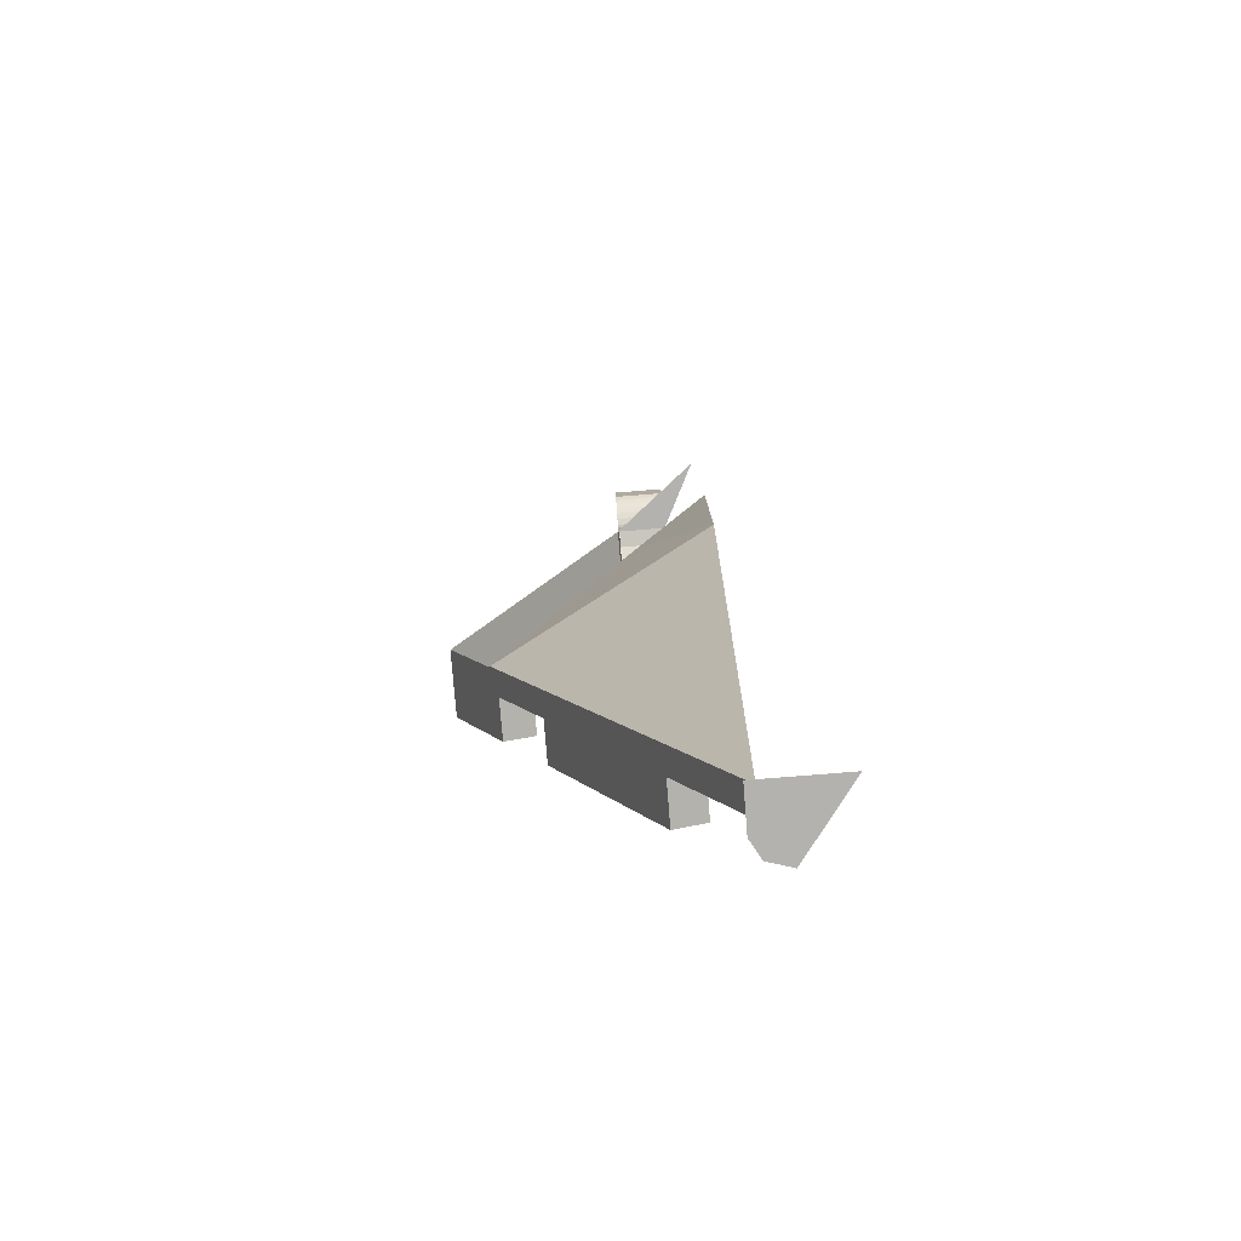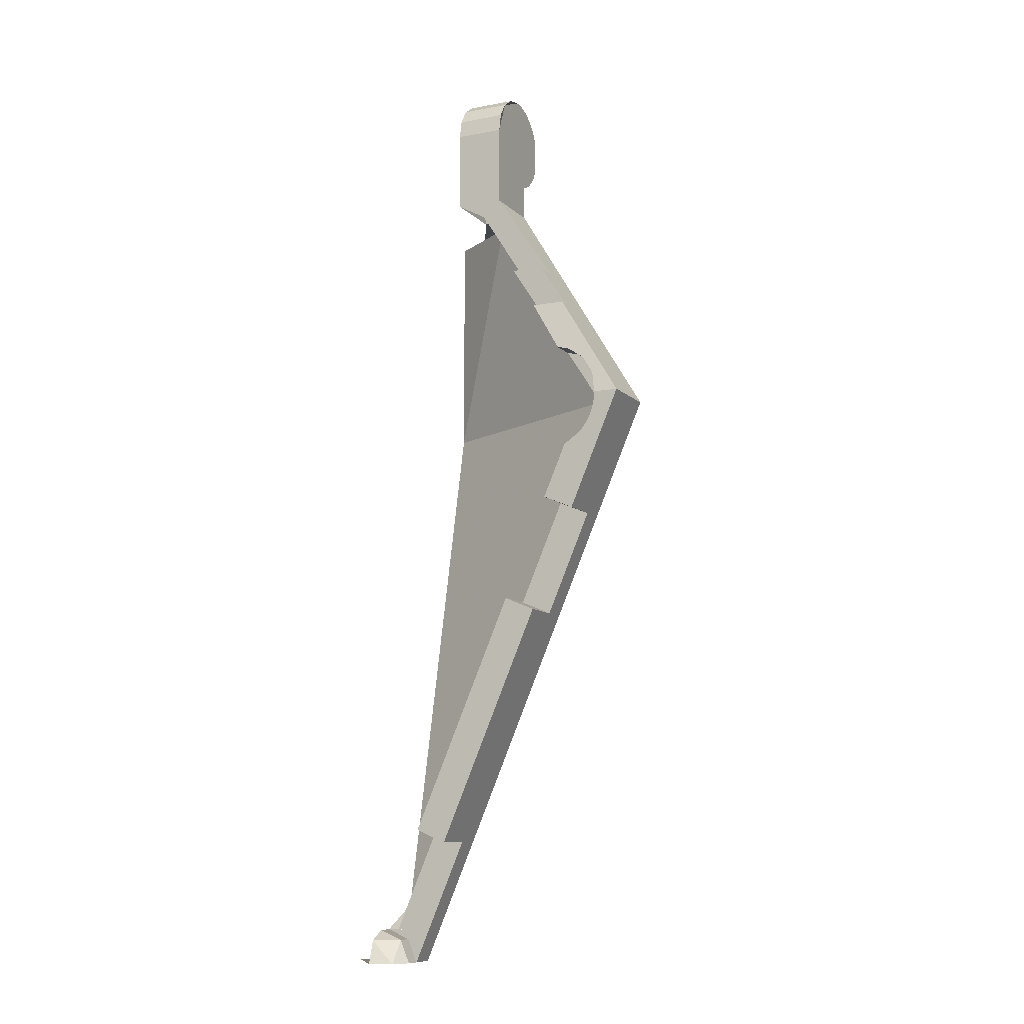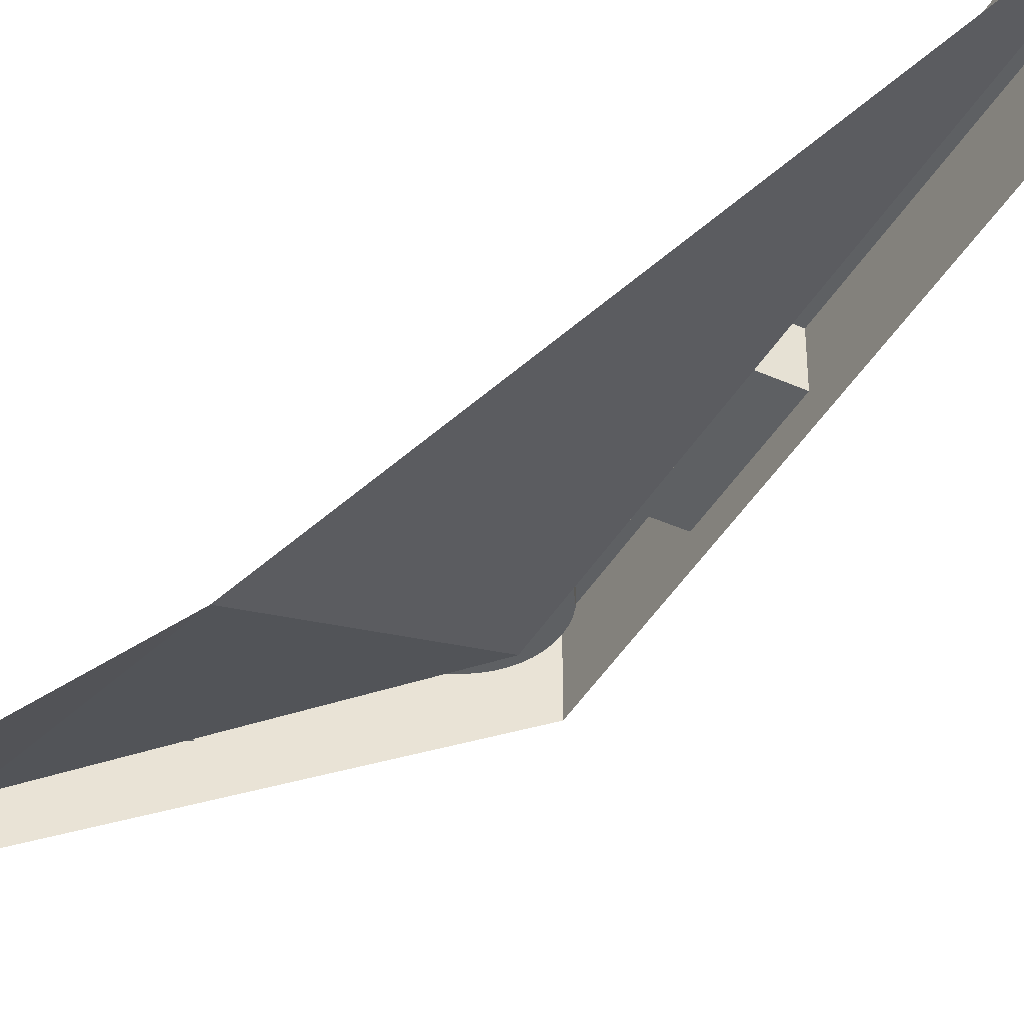
<metadata>
{"format":"obj","ext":"obj","renderer":"f3d","projection":"perspective","resolution":1024,"background":"white","views":[{"elev":-79.8,"azim":4.6,"up":"+Z"},{"elev":-10.0,"azim":-154.5,"up":"+Z"},{"elev":-42.4,"azim":128.6,"up":"+Y"}]}
</metadata>
<code>
v -2 0.7 -2
v -1.85 0.7 -2
v -1.85 0.7 -2.35
v -1.747 0.7 -2.247
v -1.648 0.7 -2.314
v -1.509 0.7 -2.637
v -1.693 0.7 -2.716
v -1.693 0.7 -2.716
v -1.85 0.7 -2.35
v -1.747 0.7 -2.247
v -1.428 0.7 -3.336
v -1.244 0.7 -3.257
v -0.635 0.7 -4.677
v -0.8195 0.7 -4.755
v -1.847 0.45 -2.046
v -1.847 0.7 -2.046
v -1.85 0.7 -2
v -1.85 0.45 -2
v -1.838 0.45 -2.091
v -1.838 0.7 -2.091
v -1.847 0.7 -2.046
v -1.847 0.45 -2.046
v -1.823 0.45 -2.134
v -1.823 0.7 -2.134
v -1.838 0.7 -2.091
v -1.838 0.45 -2.091
v -1.803 0.45 -2.175
v -1.803 0.7 -2.175
v -1.823 0.7 -2.134
v -1.823 0.45 -2.134
v -1.778 0.45 -2.213
v -1.778 0.7 -2.213
v -1.803 0.7 -2.175
v -1.803 0.45 -2.175
v -1.747 0.45 -2.247
v -1.747 0.7 -2.247
v -1.778 0.7 -2.213
v -1.778 0.45 -2.213
v -1.648 0.7 -2.314
v -1.747 0.7 -2.247
v -1.747 0.45 -2.247
v -1.648 0.45 -2.314
v -1.747 0.45 -2.247
v -1.85 0.45 -2
v -1.847 0.45 -2.046
v -1.778 0.45 -2.213
v -1.778 0.45 -2.213
v -1.847 0.45 -2.046
v -1.838 0.45 -2.091
v -1.803 0.45 -2.175
v -1.803 0.45 -2.175
v -1.838 0.45 -2.091
v -1.823 0.45 -2.134
v -1.847 0.7 -2.046
v -1.85 0.7 -2
v -1.85 0.7 -2.35
v -1.838 0.7 -2.091
v -1.847 0.7 -2.046
v -1.85 0.7 -2.35
v -1.823 0.7 -2.134
v -1.838 0.7 -2.091
v -1.85 0.7 -2.35
v -1.803 0.7 -2.175
v -1.823 0.7 -2.134
v -1.85 0.7 -2.35
v -1.778 0.7 -2.213
v -1.803 0.7 -2.175
v -1.85 0.7 -2.35
v -1.747 0.7 -2.247
v -1.778 0.7 -2.213
v -1.85 0.7 -2.35
v -1.782 0.45 -2
v -1.648 0.45 -2.314
v -1.747 0.45 -2.247
v -1.85 0.45 -2
v -1.428 0.45 -3.336
v -1.693 0.45 -2.716
v -1.509 0.45 -2.637
v -1.244 0.45 -3.257
v -1.693 0.45 -2.716
v -1.693 0.7 -2.716
v -1.509 0.7 -2.637
v -1.509 0.45 -2.637
v -1.244 0.45 -3.257
v -1.244 0.7 -3.257
v -1.428 0.7 -3.336
v -1.428 0.45 -3.336
v -0.635 0.45 -4.677
v -0.8195 0.45 -4.755
v -0.8195 0.7 -4.755
v -0.635 0.7 -4.677
v -1.648 0.45 -2.314
v -1.782 0.45 -2
v -1.782 0.4152 -2
v -1.648 0.45 -2.314
v -1.509 0.45 -2.637
v -1.509 0.7 -2.637
v -1.648 0.7 -2.314
v -1.648 0.45 -2.314
v -1.782 0.4152 -2
v -1.509 0.45 -2.637
v -1.509 0.45 -2.637
v -1.782 0.4152 -2
v -1.244 0.45 -3.257
v -1.244 0.45 -3.257
v -0.635 0.45 -4.677
v -0.635 0.7 -4.677
v -1.244 0.7 -3.257
v -0.635 0.45 -4.677
v -1.244 0.45 -3.257
v -1.782 0.4152 -2
v -0.4334 0.4152 -5.148
v -0.4334 0.4152 -5.148
v -0.3681 0.45 -5.3
v -0.635 0.45 -4.677
v -0.3 0.7 -5.5
v -0.3 0.6561 -5.359
v -0.4414 0.6561 -5.5
v -0.4414 0.55 -5.359
v -0.5 0.55 -5.5
v -0.4414 0.6561 -5.5
v -0.3 0.6561 -5.359
v -0.4414 0.55 -5.359
v -0.4414 0.6561 -5.5
v -0.3 0.55 -5.3
v -0.4414 0.55 -5.359
v -0.3 0.6561 -5.359
v -0.3 0.7 -5.5
v -0.4414 0.6561 -5.5
v -0.5 0.55 -5.5
v -0.5 0.45 -5.5
v -0.5 0.55 -5.5
v -0.3 0.7 -5.5
v 0 0.3 -5.5
v -0.5 0.45 -5.5
v 0 0.3 -5.5
v -0.5 0.3 -5.5
v -0.4414 0.55 -5.359
v -0.3 0.55 -5.3
v -0.3 0.45 -5.3
v -0.4414 0.45 -5.359
v -0.5 0.55 -5.5
v -0.4414 0.55 -5.359
v -0.4414 0.45 -5.359
v -0.5 0.45 -5.5
v -0.5 0.45 -5.3
v -0.4414 0.45 -5.359
v -0.3 0.45 -5.3
v -0.5 0.45 -5.3
v -0.5 0.45 -5.5
v -0.4414 0.45 -5.359
v -1.693 0.7 -2.716
v -1.693 0.45 -2.716
v -2 0.3 -2
v -2 0.7 -2
v -1.693 0.45 -2.716
v -1.428 0.45 -3.336
v -2 0.3 -2
v -0.8195 0.45 -4.755
v -1.428 0.45 -3.336
v -1.428 0.7 -3.336
v -0.8195 0.7 -4.755
v -0.8195 0.45 -4.755
v -0.5 0.45 -5.5
v -0.5 0.3 -5.5
v -2 0.3 -2
v -1.428 0.45 -3.336
v -0.8195 0.45 -4.755
v -0.5 0.3 -5.5
v -0.8195 0.45 -4.755
v -0.635 0.45 -4.677
v -0.5 0.45 -5.3
v -0.8195 0.45 -4.755
v -0.5 0.45 -5.3
v -0.5 0.45 -5.5
v -0.5 0.45 -5.3
v -0.635 0.45 -4.677
v -0.3681 0.45 -5.3
v -1.782 0.4152 -2
v -0.4334 -0.3043 -2
v -0.4334 0.4152 -5.148
v -0.3681 0.45 -5.3
v -0.4334 0.4152 -5.148
v -0.3 0.45 -5.3
v -1.559 0.5235 -1.338
v -1.357 0.5235 -1.338
v -1.566 0.6102 -1.663
v -1.634 0.6138 -1.677
v -1.747 0.634 -1.753
v -1.823 0.6643 -1.866
v -2 0.7 -2
v -1.559 0.5235 -1.338
v -1.559 0.5235 -1.338
v -1.634 0.6138 -1.677
v -1.747 0.634 -1.753
v -2 0.7 -2
v -1.823 0.6643 -1.866
v -1.85 0.7 -2
v -1.559 0.45 -1.338
v -1.357 0.45 -1.338
v -1.357 0.5235 -1.338
v -1.559 0.5235 -1.338
v -1.375 0.45 -1.062
v -1.18 0.45 -1.062
v -1.357 0.45 -1.338
v -1.559 0.45 -1.338
v -1.18 0.3 -1.062
v -1.18 0.45 -1.062
v -1.375 0.45 -1.062
v -1.375 0.3 -1.062
v -0.8832 0.3 -0.6
v -1.18 0.3 -1.062
v -1.375 0.3 -1.062
v -1 0.3 -0.5
v -1.85 0.45 -2
v -1.85 0.7 -2
v -1.823 0.6643 -1.866
v -1.823 0.45 -1.866
v -1.823 0.45 -1.866
v -1.823 0.6643 -1.866
v -1.747 0.634 -1.753
v -1.747 0.45 -1.753
v -1.747 0.45 -1.753
v -1.747 0.634 -1.753
v -1.634 0.6138 -1.677
v -1.634 0.45 -1.677
v -1.566 0.6102 -1.663
v -1.566 0.45 -1.663
v -1.634 0.45 -1.677
v -1.634 0.6138 -1.677
v -1.566 0.45 -1.663
v -1.566 0.6102 -1.663
v -1.357 0.5235 -1.338
v -1.357 0.45 -1.338
v -1.85 0.45 -2
v -1.847 0.45 -1.954
v -1.838 0.45 -1.909
v -1.85 0.45 -2
v -1.838 0.45 -1.909
v -1.823 0.45 -1.866
v -1.85 0.45 -2
v -1.823 0.45 -1.866
v -1.803 0.45 -1.825
v -1.85 0.45 -2
v -1.803 0.45 -1.825
v -1.778 0.45 -1.787
v -1.85 0.45 -2
v -1.778 0.45 -1.787
v -1.747 0.45 -1.753
v -1.85 0.45 -2
v -1.747 0.45 -1.753
v -1.713 0.45 -1.722
v -1.85 0.45 -2
v -1.713 0.45 -1.722
v -1.675 0.45 -1.697
v -1.85 0.45 -2
v -1.675 0.45 -1.697
v -1.634 0.45 -1.677
v -1.566 0.45 -1.663
v -1.782 0.45 -2
v -1.85 0.45 -2
v -1.634 0.45 -1.677
v -1.566 0.45 -1.663
v -1.782 0.4152 -2
v -1.782 0.45 -2
v -1.566 0.45 -1.663
v -1.357 0.45 -1.338
v -1.782 0.4152 -2
v -1.782 0.4152 -2
v -1.357 0.45 -1.338
v -1.18 0.45 -1.062
v -1.18 0.3 -1.062
v -1.18 0.3 -1.062
v -0.8832 0 -0.6
v -1.782 0.4152 -2
v -1.18 0.3 -1.062
v -0.8832 0.3 -0.6
v -0.8832 0 -0.6
v -1.559 0.5235 -1.338
v -2 0.7 -2
v -2 0.3 -2
v -1.559 0.45 -1.338
v -1.375 0.3 -1.062
v -1.375 0.45 -1.062
v -1.559 0.45 -1.338
v -2 0.3 -2
v -1 0.3 -0.5
v -1.375 0.3 -1.062
v -1 -0.1 -0.5
v -1 -0.1 -0.5
v -1.375 0.3 -1.062
v -2 0.3 -2
v -0.5 -0.5 -0.5
v -0.7 -0.1 -0.5
v -1 -0.1 -0.5
v -0.8832 0 -0.6
v -0.4334 -0.3043 -2
v -1.782 0.4152 -2
v -0.4334 -0.3043 -2
v -0.8832 0 -0.6
v -0.4334 -0.3043 -0.6
v -0.7 0.3 -0.5
v -0.8832 0.3 -0.6
v -1 0.3 -0.5
v -0.7 0.3 -0.5
v -1 0.3 -0.5
v -1 0.3 -0.3
v -0.7 0.3 -0.3
v -0.7 0.3 -0.3
v -1 0.3 -0.3
v -1 0.3 0
v -0.7 0.3 0
v -0.7 0 -0.3
v -0.7 -0.1 -0.2802
v -0.7 -0.1 -0.5
v -0.7 0.3 -0.3
v -0.7 0 -0.3
v -0.7 -0.1 -0.5
v -0.7 0.3 -0.5
v -0.7 0.3 -0.3
v -0.7 0.2121 -0.2121
v -0.7 0.3 0
v -0.7 0.3 -0.3
v -0.7 0 -0.3
v -0.7 0.2121 -0.2121
v -0.7 0 0.3
v -0.7 0.2121 0.2121
v -0.7 0.1414 0.1414
v -0.7 0 0.2
v -0.7 0.2121 0.2121
v -0.7 0.3 0
v -0.7 0.2 0
v -0.7 0.1414 0.1414
v -0.7 0.3 0
v -0.7 0.2121 -0.2121
v -0.7 0.1414 -0.1414
v -0.7 0.2 0
v -0.7 0.2121 -0.2121
v -0.7 0 -0.3
v -0.7 0 -0.2
v -0.7 0.1414 -0.1414
v -0.7 0 0.2
v -0.7 0 0.3
v -0.7 -0.1148 0.2772
v -0.7 -0.07654 0.1848
v -0.7 -0.07654 0.1848
v -0.7 -0.1148 0.2772
v -0.7 -0.2121 0.2121
v -0.7 -0.1414 0.1414
v -0.7 -0.1414 0.1414
v -0.7 -0.2121 0.2121
v -0.7 -0.2772 0.1148
v -0.7 -0.1848 0.07654
v -0.7 0 -0.2
v -0.7 0 -0.3
v -0.7 -0.1148 -0.2772
v -0.7 -0.07654 -0.1848
v -0.7 -0.07654 -0.1848
v -0.7 -0.1148 -0.2772
v -0.7 -0.2121 -0.2121
v -0.7 -0.1414 -0.1414
v -0.7 -0.1414 -0.1414
v -0.7 -0.2121 -0.2121
v -0.7 -0.2772 -0.1148
v -0.7 -0.1848 -0.07654
v -0.7 -0.2772 -0.1148
v -0.7 -0.1848 -0.07654
v -0.7 -0.2 0
v -0.7 -0.2772 0.1148
v -0.7 -0.2 0
v -0.7 -0.1848 0.07654
v -0.7 -0.2772 0.1148
v -1 -0.2772 0.1148
v -1 -0.2772 -0.1148
v -0.7 -0.2772 -0.1148
v -0.7 -0.2772 0.1148
v -1 0.2772 0.1148
v -1 0.3 0
v -0.7 0.3 0
v -0.7 0.2772 0.1148
v -1 0.2121 0.2121
v -1 0.2772 0.1148
v -0.7 0.2772 0.1148
v -0.7 0.2121 0.2121
v -1 0.1148 0.2772
v -1 0.2121 0.2121
v -0.7 0.2121 0.2121
v -0.7 0.1148 0.2772
v -1 0 0.3
v -1 0.1148 0.2772
v -0.7 0.1148 0.2772
v -0.7 0 0.3
v -1 -0.1148 0.2772
v -1 0 0.3
v -0.7 0 0.3
v -0.7 -0.1148 0.2772
v -1 -0.2121 0.2121
v -1 -0.1148 0.2772
v -0.7 -0.1148 0.2772
v -0.7 -0.2121 0.2121
v -1 -0.2772 0.1148
v -1 -0.2121 0.2121
v -0.7 -0.2121 0.2121
v -0.7 -0.2772 0.1148
v -0.7 -0.2598 -0.15
v -1 -0.2598 -0.15
v -1 -0.2772 -0.1148
v -0.7 -0.2772 -0.1148
v -0.7 -0.238 -0.1826
v -1 -0.238 -0.1826
v -1 -0.2598 -0.15
v -0.7 -0.2598 -0.15
v -0.7 -0.2121 -0.2121
v -1 -0.2121 -0.2121
v -1 -0.238 -0.1826
v -0.7 -0.238 -0.1826
v -0.7 -0.1826 -0.238
v -1 -0.1826 -0.238
v -1 -0.2121 -0.2121
v -0.7 -0.2121 -0.2121
v -0.7 -0.15 -0.2598
v -1 -0.15 -0.2598
v -1 -0.1826 -0.238
v -0.7 -0.1826 -0.238
v -0.7 -0.1148 -0.2772
v -1 -0.1148 -0.2772
v -1 -0.15 -0.2598
v -0.7 -0.15 -0.2598
v -0.7 -0.1 -0.2802
v -0.7 -0.1148 -0.2772
v -1 -0.1148 -0.2772
v -1 -0.1 -0.2802
v -1 0 0
v -1 0 -0.3
v -1 0.2121 -0.2121
v -1 0 0
v -1 0.2121 -0.2121
v -1 0.3 0
v -1 0 0
v -1 0.3 0
v -1 0.2121 0.2121
v -1 0 0
v -1 0.2121 0.2121
v -1 0 0.3
v -1 0 0
v -1 0 -0.3
v -1 -0.03915 -0.2974
v -1 0 0
v -1 -0.03915 -0.2974
v -1 -0.07764 -0.2898
v -1 0 0
v -1 -0.07764 -0.2898
v -1 -0.1148 -0.2772
v -1 0 0
v -1 -0.1148 -0.2772
v -1 -0.15 -0.2598
v -1 0 0
v -1 -0.15 -0.2598
v -1 -0.1826 -0.238
v -1 0 0
v -1 -0.1826 -0.238
v -1 -0.2121 -0.2121
v -1 0 0
v -1 -0.2121 -0.2121
v -1 -0.238 -0.1826
v -1 0 0
v -1 -0.238 -0.1826
v -1 -0.2598 -0.15
v -1 0 0
v -1 -0.2598 -0.15
v -1 -0.2772 -0.1148
v -1 0 0
v -1 0 0.3
v -1 -0.03915 0.2974
v -1 0 0
v -1 -0.03915 0.2974
v -1 -0.07764 0.2898
v -1 0 0
v -1 -0.07764 0.2898
v -1 -0.1148 0.2772
v -1 0 0
v -1 -0.1148 0.2772
v -1 -0.15 0.2598
v -1 0 0
v -1 -0.15 0.2598
v -1 -0.1826 0.238
v -1 0 0
v -1 -0.1826 0.238
v -1 -0.2121 0.2121
v -1 0 0
v -1 -0.2121 0.2121
v -1 -0.238 0.1826
v -1 0 0
v -1 -0.238 0.1826
v -1 -0.2598 0.15
v -1 0 0
v -1 -0.2598 0.15
v -1 -0.2772 0.1148
v -1 -0.2772 -0.1148
v -1 -0.2772 0.1148
v -1 0 0
v -1 0.3 -0.3
v -1 0.2121 -0.2121
v -1 0.3 0
v -1 0.3 -0.3
v -1 0 -0.3
v -1 0.2121 -0.2121
v -1 -0.1 -0.5
v -1 0 -0.3
v -1 0.3 -0.3
v -1 0.3 -0.5
v -1 -0.1 -0.2802
v -1 0 -0.3
v -1 -0.1 -0.5
v -0.7 -0.1 -0.5
v -0.7 -0.1 -0.2802
v -1 -0.1 -0.2802
v -1 -0.1 -0.5
g mesh6908497
f 1 2 3
f 4 5 6
f 6 7 4
f 8 9 10
f 11 12 13
f 13 14 11
g mesh6908502
f 15 16 17
f 17 18 15
f 19 20 21
f 21 22 19
f 23 24 25
f 25 26 23
f 27 28 29
f 29 30 27
f 31 32 33
f 33 34 31
f 35 36 37
f 37 38 35
g mesh6908505
f 39 40 41
f 41 42 39
g mesh6908507
f 43 45 44
f 45 43 46
f 47 49 48
f 49 47 50
f 51 53 52
g mesh6908509
f 54 56 55
f 57 59 58
f 60 62 61
f 63 65 64
f 66 68 67
f 69 71 70
f 72 73 74
f 74 75 72
g mesh6908511
f 76 77 78
f 78 79 76
f 80 81 82
f 82 83 80
f 84 85 86
f 86 87 84
g mesh6908513
f 88 89 90
f 90 91 88
f 92 93 94
g mesh6908515
f 95 96 97
f 97 98 95
f 99 100 101
f 102 103 104
g mesh6908517
f 105 106 107
f 107 108 105
f 109 110 111
f 111 112 109
f 113 114 115
g mesh6908519
f 116 118 117
f 119 121 120
f 122 124 123
f 125 127 126
g mesh6908521
f 128 130 129
g mesh6908524
f 131 132 133
f 133 134 131
f 135 136 137
g mesh6908526
f 138 140 139
f 140 138 141
f 142 144 143
f 144 142 145
g mesh6908528
f 146 148 147
f 149 151 150
f 152 153 154
f 154 155 152
f 156 157 158
g mesh6908531
f 159 160 161
f 161 162 159
f 163 164 165
f 166 167 168
f 168 169 166
f 170 171 172
f 173 174 175
f 176 177 178
g mesh6908533
f 179 180 181
f 182 183 184
g mesh6908534
f 185 186 187
f 187 188 185
f 189 190 191
f 191 192 189
f 193 194 195
f 196 197 198
g mesh6908535
f 199 200 201
f 201 202 199
f 203 204 205
f 205 206 203
g mesh6908537
f 207 208 209
f 209 210 207
f 211 212 213
f 213 214 211
g mesh6908540
f 215 216 217
f 217 218 215
f 219 220 221
f 221 222 219
f 223 224 225
f 225 226 223
f 227 228 229
f 229 230 227
f 231 232 233
f 233 234 231
g mesh6908543
f 235 236 237
f 238 239 240
f 241 242 243
f 244 245 246
f 247 248 249
f 250 251 252
f 253 254 255
f 256 257 258
f 259 260 261
f 261 262 259
f 263 264 265
f 266 267 268
f 269 270 271
f 271 272 269
f 273 274 275
f 276 277 278
g mesh6908545
f 279 280 281
f 281 282 279
f 283 284 285
f 285 286 283
f 287 288 289
f 290 291 292
g mesh6908546
f 293 294 295
f 296 297 298
f 299 300 301
f 302 303 304
g mesh6908547
f 305 306 307
f 307 308 305
g mesh6908549
f 309 310 311
f 311 312 309
f 313 314 315
f 316 317 318
f 318 319 316
g mesh6908551
f 320 322 321
f 323 325 324
g mesh6908553
f 326 328 327
f 328 326 329
f 330 332 331
f 332 330 333
f 334 336 335
f 336 334 337
f 338 340 339
f 340 338 341
g mesh6908555
f 342 343 344
f 344 345 342
f 346 347 348
f 348 349 346
f 350 351 352
f 352 353 350
g mesh6908557
f 354 356 355
f 356 354 357
f 358 360 359
f 360 358 361
f 362 364 363
f 364 362 365
f 366 367 368
f 368 369 366
f 370 371 372
g mesh6908560
f 373 374 375
f 375 376 373
g mesh6908563
f 377 379 378
f 379 377 380
f 381 383 382
f 383 381 384
f 385 387 386
f 387 385 388
f 389 391 390
f 391 389 392
f 393 395 394
f 395 393 396
f 397 399 398
f 399 397 400
f 401 403 402
f 403 401 404
g mesh6908570
f 405 407 406
f 407 405 408
f 409 411 410
f 411 409 412
f 413 415 414
f 415 413 416
f 417 419 418
f 419 417 420
f 421 423 422
f 423 421 424
f 425 427 426
f 427 425 428
g mesh6908573
f 429 430 431
f 431 432 429
g mesh6908575
f 433 435 434
f 436 438 437
f 439 441 440
f 442 444 443
g mesh6908577
f 445 446 447
f 448 449 450
f 451 452 453
f 454 455 456
f 457 458 459
f 460 461 462
f 463 464 465
f 466 467 468
f 469 470 471
g mesh6908579
f 472 474 473
f 475 477 476
f 478 480 479
f 481 483 482
f 484 486 485
f 487 489 488
f 490 492 491
f 493 495 494
f 496 498 497
f 499 500 501
g mesh6908581
f 502 503 504
f 505 506 507
f 508 509 510
f 510 511 508
f 512 513 514
g mesh6908583
f 515 516 517
f 517 518 515

</code>
